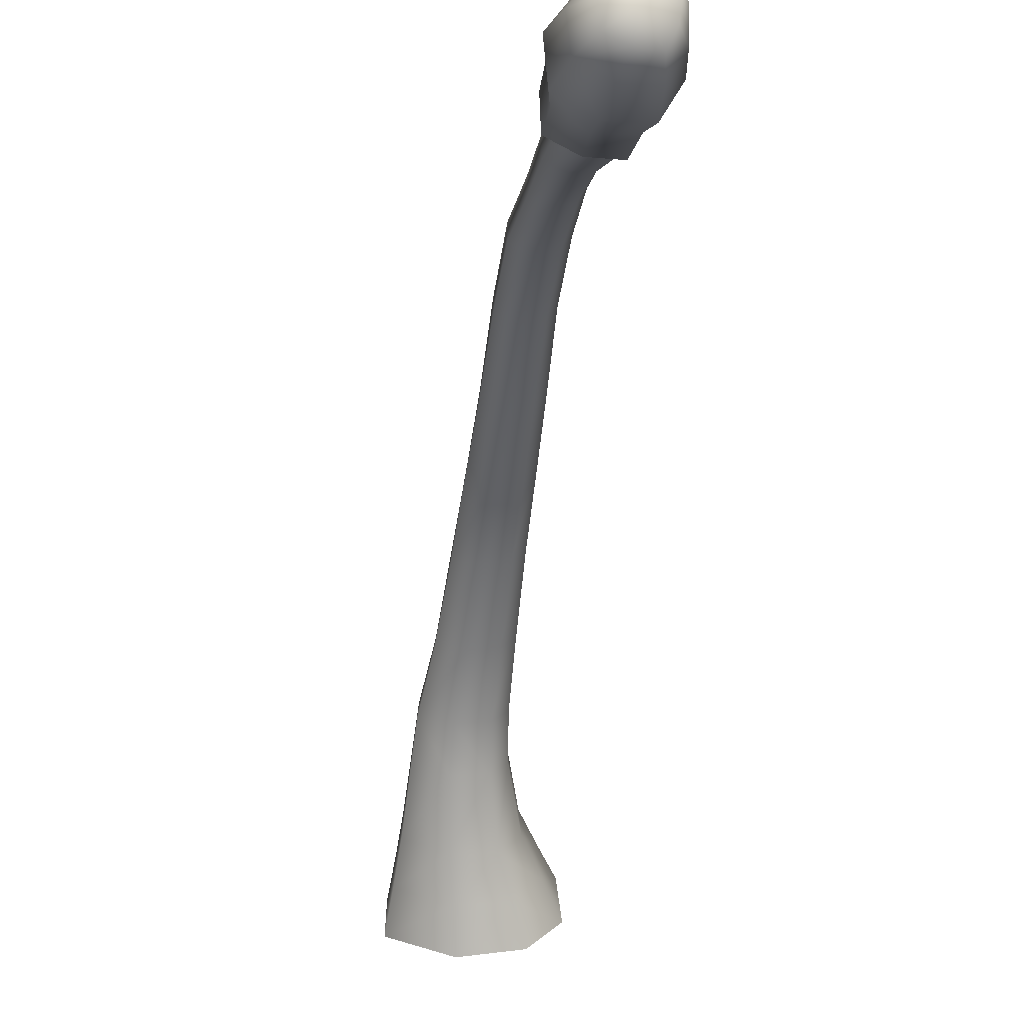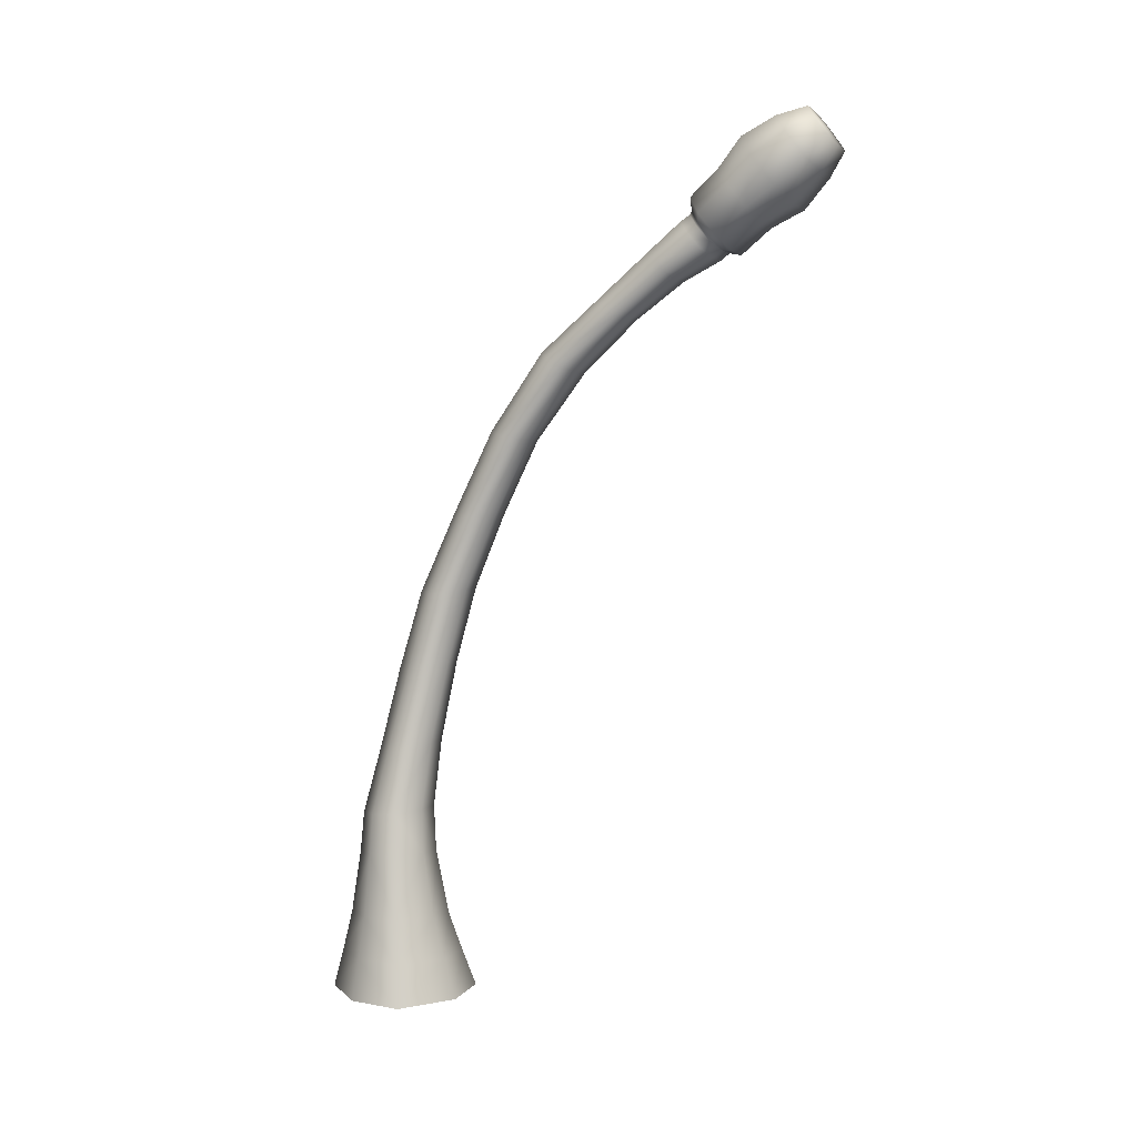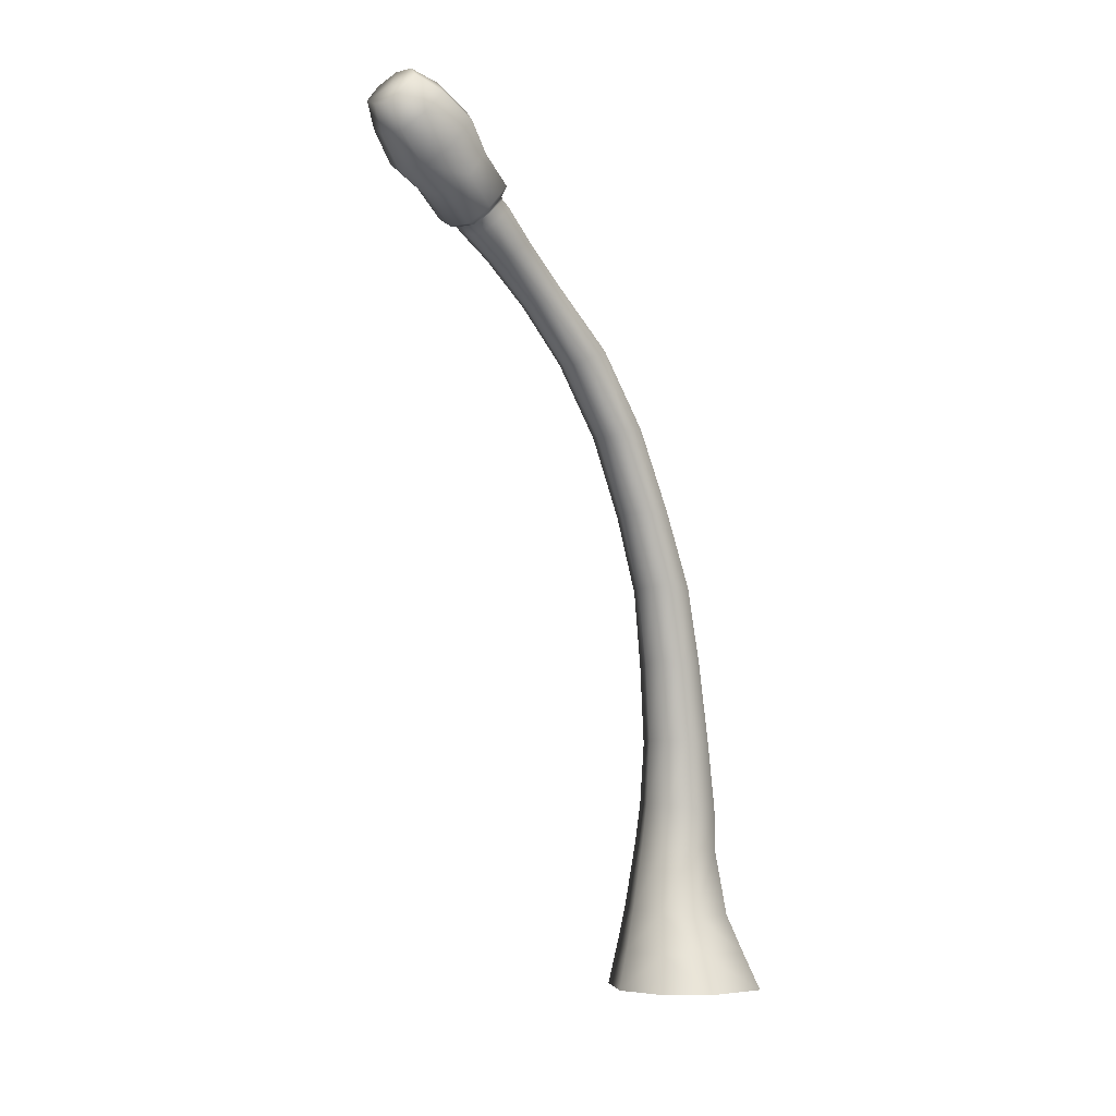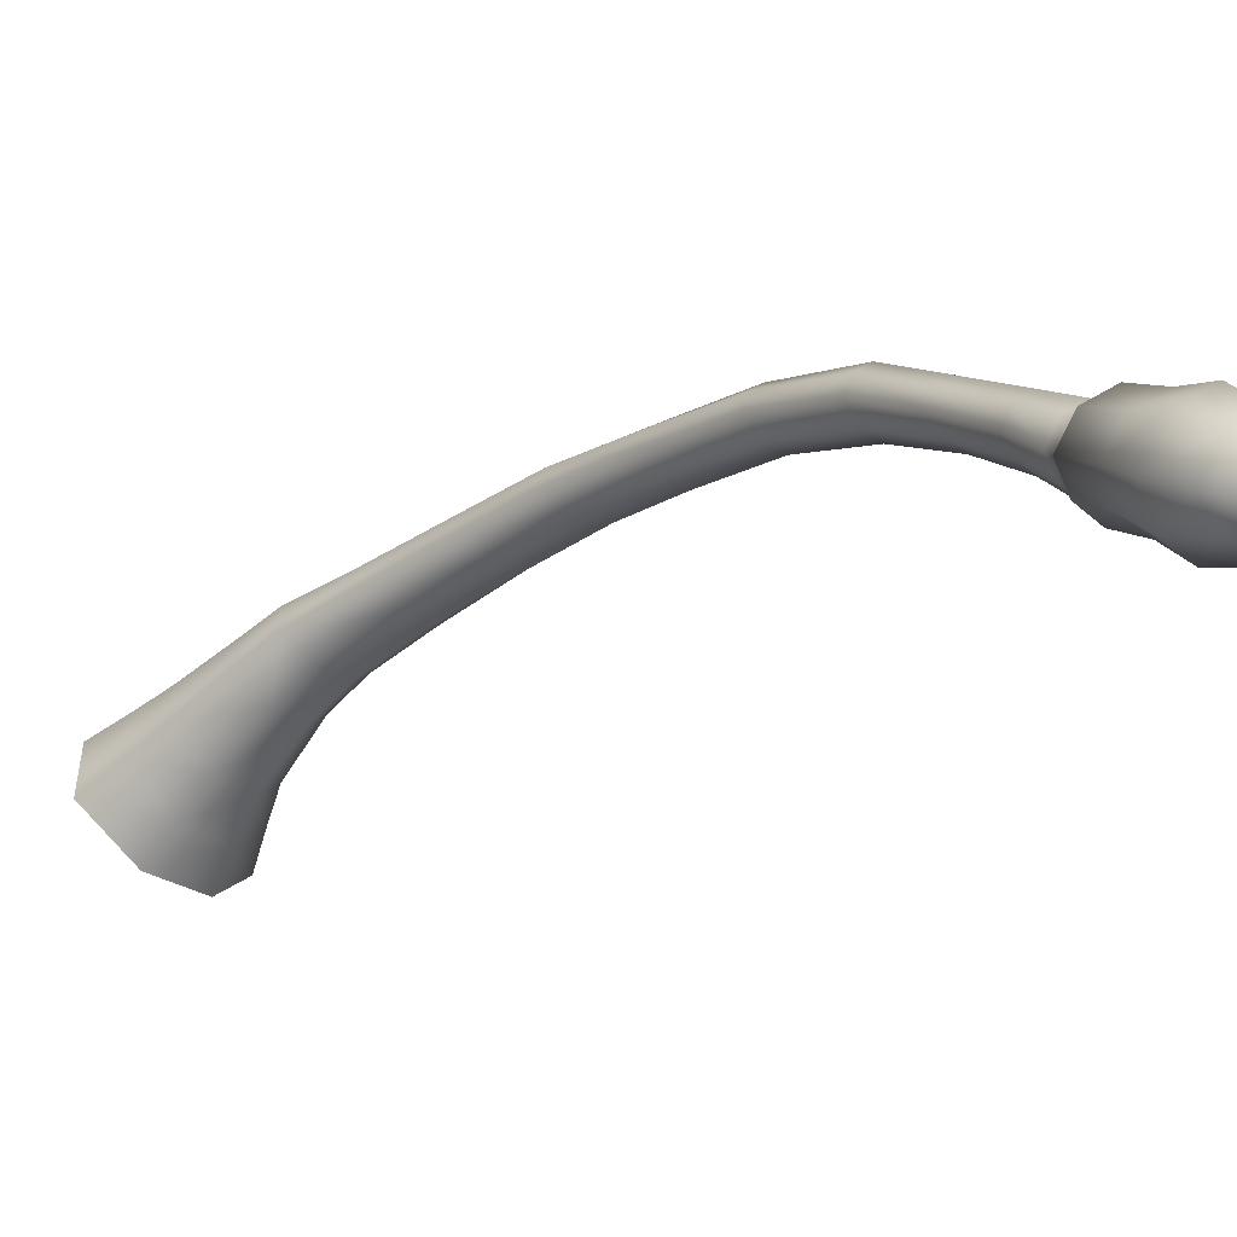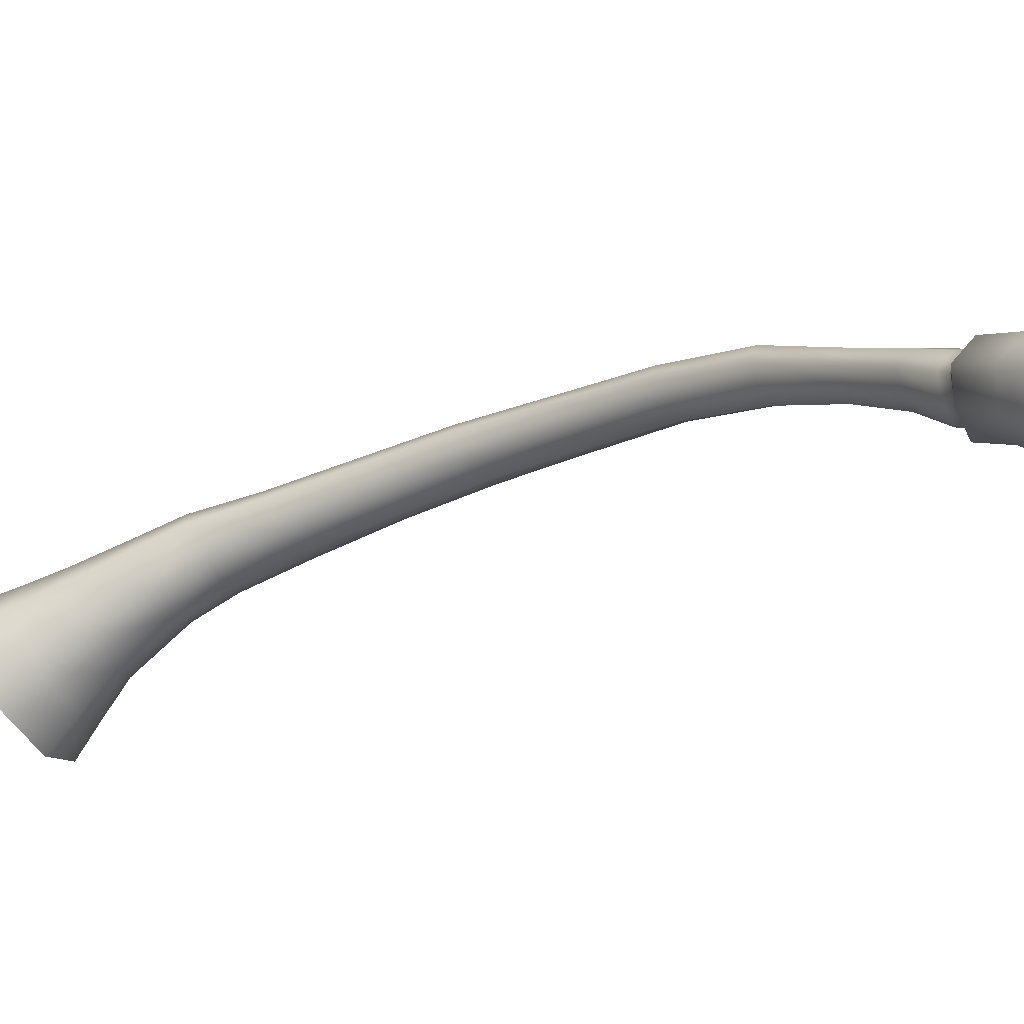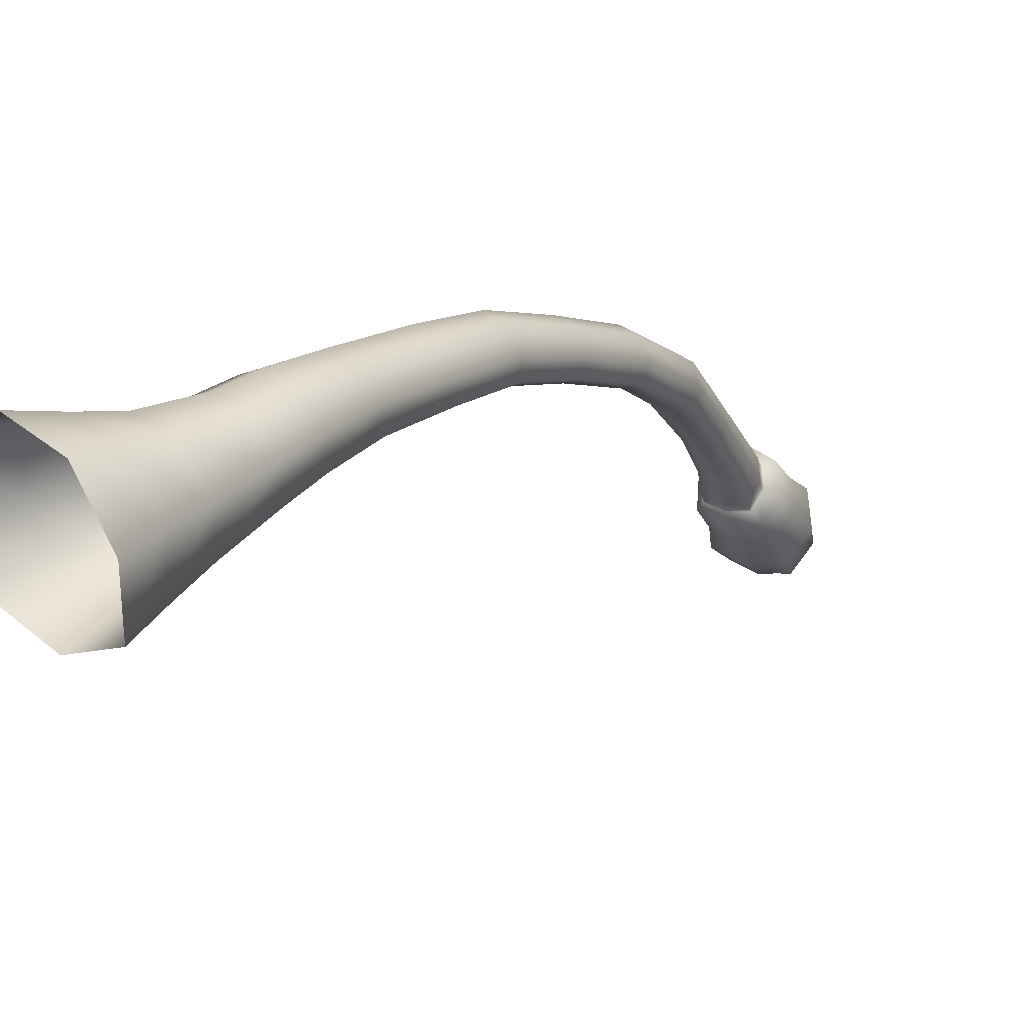
<metadata>
{"format":"obj","ext":"obj","renderer":"f3d","projection":"perspective","resolution":1024,"background":"white","views":[{"elev":-65.7,"azim":179.6,"up":"+Z"},{"elev":4.6,"azim":121.2,"up":"+Y"},{"elev":-5.3,"azim":-125.9,"up":"+Y"},{"elev":-50.1,"azim":139.8,"up":"+Z"},{"elev":-68.3,"azim":123.0,"up":"+Z"},{"elev":29.6,"azim":41.3,"up":"+Z"}]}
</metadata>
<code>
g holiday_treepalm_03_trunk_geo
v -0.4892 5.241 -2.749
v -0.4803 5.347 -2.668
v -0.5527 5.426 -2.59
v -0.6297 5.313 -2.67
v -0.6014 5.191 -2.764
v -0.7245 5.17 -2.754
v -0.7739 5.25 -2.68
v -0.7875 5.347 -2.601
v -0.6814 5.418 -2.568
v -0.8186 5.13 -2.552
v -0.8222 5.266 -2.434
v -0.7319 5.02 -2.658
v -0.7245 5.17 -2.754
v -0.6717 5.371 -2.379
v -0.5527 5.426 -2.59
v -0.5484 5.037 -2.683
v -0.6014 5.191 -2.764
v -0.4862 5.375 -2.415
v -0.4803 5.347 -2.668
v -0.3939 5.114 -2.645
v -0.4892 5.241 -2.749
v -0.5001 4.852 -2.526
v -0.3169 4.95 -2.486
v -0.7193 4.836 -2.499
v -0.4772 4.744 -2.329
v -0.3256 4.83 -2.298
v -0.2957 4.673 -2.119
v -0.6603 4.733 -2.308
v -0.4527 4.595 -2.143
v -0.3467 4.655 -2.065
v -0.8224 4.963 -2.37
v -0.7464 4.836 -2.199
v -0.6251 4.578 -2.128
v -0.4643 4.6 -2.085
v -0.3526 4.648 -2.05
v -0.8262 5.131 -2.235
v -0.7484 4.98 -2.09
v -0.6993 4.679 -2.024
v -0.4666 4.6 -2.074
v -0.3363 4.607 -1.998
v -0.5921 4.588 -2.074
v -0.6484 5.256 -2.172
v -0.6014 5.083 -2.04
v -0.4526 4.558 -2.022
v -0.3033 4.466 -1.779
v -0.7119 4.82 -1.913
v -0.5894 4.588 -2.063
v -0.6468 4.663 -1.997
v -0.4286 5.26 -2.216
v -0.4044 4.428 -1.806
v -0.2521 4.222 -1.472
v -0.4202 5.087 -2.076
v -0.567 4.909 -1.867
v -0.6567 4.765 -1.912
v -0.642 4.659 -1.988
v -0.5779 4.545 -2.011
v -0.3483 4.196 -1.511
v -0.1703 3.907 -1.129
v -0.5124 4.423 -1.797
v -0.6317 4.618 -1.935
v -0.6513 4.752 -1.901
v -0.5484 4.83 -1.875
v -0.2783 3.875 -1.175
v -0.1106 3.466 -0.8147
v -0.4485 4.199 -1.507
v -0.5604 4.481 -1.731
v -0.6408 4.712 -1.845
v -0.224 3.451 -0.8649
v -0.05021 2.973 -0.5755
v -0.3908 3.874 -1.167
v -0.4938 4.244 -1.44
v -0.1703 2.972 -0.6372
v 0.01705 2.495 -0.3839
v -0.3393 3.453 -0.8513
v -0.1131 2.508 -0.4553
v 0.08662 2.011 -0.2826
v -0.5469 4.813 -1.863
v -0.5663 4.558 -1.648
v -0.4444 3.916 -1.088
v -0.2941 2.978 -0.6267
v -0.05709 2.029 -0.3489
v 0.1705 1.501 -0.1894
v -0.5345 4.774 -1.807
v -0.4959 4.302 -1.346
v -0.3934 3.478 -0.7662
v -0.2472 2.516 -0.4441
v 0.01367 1.523 -0.266
v 0.2567 1.099 -0.1543
v -0.4758 4.603 -1.612
v -0.4479 3.972 -0.9794
v -0.3568 2.992 -0.5415
v -0.1994 2.037 -0.3257
v -0.4117 4.329 -1.3
v -0.3925 3.506 -0.6465
v -0.3163 2.52 -0.3508
v -0.3558 4.002 -0.9306
v -0.3593 3.001 -0.4111
v -0.2962 3.518 -0.5927
v -0.1448 1.532 -0.242
v -0.2689 2.032 -0.2247
v -0.3177 2.51 -0.2013
v -0.2583 3.002 -0.3455
v 0.07673 1.109 -0.2396
v 0.09562 0.8332 -0.265
v 0.2895 0.837 -0.1729
v 0.3387 0.4424 -0.2166
v 0.09594 0.4269 -0.3376
v 0.3812 0.1735 -0.2541
v -0.09609 0.8211 -0.2291
v -0.1033 1.106 -0.2086
v 0.07907 0.1657 -0.4075
v 0.4275 -0.08818 -0.2934
v 0.06371 -0.08834 -0.4805
v -0.1436 0.4061 -0.2915
v -0.2165 0.1551 -0.3455
v -0.2901 -0.08837 -0.4021
v -0.4748 -0.08839 -0.1485
v -0.3679 0.1506 -0.1315
v -0.4473 -0.08829 0.276
v -0.1916 0.8117 -0.09033
v -0.2264 1.526 -0.1341
v -0.3468 0.1465 0.2198
v -0.1549 -0.08843 0.4366
v -0.263 0.3969 -0.1155
v -0.194 1.097 -0.08121
v -0.2609 2.013 -0.06375
v -0.183 0.7974 0.1273
v -0.2479 0.3887 0.1653
v -0.1027 0.1531 0.3545
v -0.2227 1.499 0.03991
v -0.2085 2.501 -0.1249
v -0.1882 1.075 0.1191
v -0.0259 0.8004 0.2141
v -0.139 1.999 0.01417
v -0.09233 1.482 0.1195
v 0.1948 0.163 0.3026
v 0.2023 -0.08849 0.3739
v -0.0504 0.4021 0.2751
v -0.04055 1.067 0.2015
v 0.1899 0.4218 0.2338
v 0.1671 0.8114 0.1799
v 0.3823 0.1711 0.03995
v 0.428 -0.08838 0.05871
v 0.4275 -0.08818 -0.2934
v 0.3812 0.1735 -0.2541
v 0.3406 0.4379 0.02155
v 0.3387 0.4424 -0.2166
v 0.2895 0.8265 0.01265
v 0.2895 0.837 -0.1729
v 0.1403 1.068 0.1692
v 0.2555 1.082 0.01527
v 0.2567 1.099 -0.1543
v 0.1673 1.481 -0.04342
v 0.1705 1.501 -0.1894
v 0.08662 2.011 -0.2826
v 0.06548 1.471 0.09033
v 0.08867 1.993 -0.151
v 0.01705 2.495 -0.3839
v 0.002135 1.986 -0.02105
v 0.01309 2.487 -0.257
v -0.05021 2.973 -0.5755
v -0.07374 2.489 -0.1411
v -0.05296 2.981 -0.4623
v -0.1106 3.466 -0.8147
v -0.133 2.994 -0.3595
v -0.1083 3.491 -0.7091
v -0.1703 3.907 -1.129
v -0.1796 3.513 -0.6119
v -0.1704 3.96 -1.03
v -0.2521 4.222 -1.472
v -0.2418 4 -0.9443
v -0.2489 4.276 -1.384
v -0.3033 4.466 -1.779
v -0.3101 4.322 -1.309
v -0.3 4.542 -1.7
v -0.3363 4.607 -1.998
v -0.3658 4.601 -1.628
v -0.3303 4.703 -1.909
v -0.3526 4.648 -2.05
v -0.4056 4.777 -1.827
v -0.3465 4.743 -1.963
v -0.3467 4.655 -2.065
v -0.4202 4.816 -1.883
v -0.3405 4.756 -1.978
v -0.2957 4.673 -2.119
v -0.4172 4.834 -1.897
v -0.288 4.81 -2.004
v -0.3256 4.83 -2.298
v -0.3915 4.916 -1.898
v -0.3082 4.978 -2.184
v -0.2938 5.129 -2.347
v -0.3169 4.95 -2.486
v -0.373 5.265 -2.527
v -0.3939 5.114 -2.645
v -0.4892 5.241 -2.749
g holiday_treepalm_03_trunk_geo_0
f 3 2 1
f 4 3 1
f 4 1 5
f 6 4 5
f 6 7 4
f 4 8 3
f 7 8 4
f 8 9 3
f 7 10 8
f 8 11 9
f 10 11 8
f 12 10 7
f 13 12 7
f 11 14 9
f 9 14 15
f 16 12 13
f 17 16 13
f 14 18 15
f 15 18 19
f 20 16 17
f 21 20 17
f 22 16 20
f 23 22 20
f 24 12 16
f 22 24 16
f 25 22 23
f 26 25 23
f 26 27 25
f 25 28 22
f 28 24 22
f 27 29 25
f 25 29 28
f 27 30 29
f 24 31 12
f 31 10 12
f 28 32 24
f 32 31 24
f 29 33 28
f 28 33 32
f 30 34 29
f 29 34 33
f 30 35 34
f 31 36 10
f 36 11 10
f 32 37 31
f 37 36 31
f 33 38 32
f 32 38 37
f 35 39 34
f 35 40 39
f 34 41 33
f 33 41 38
f 34 39 41
f 36 42 11
f 42 14 11
f 37 43 36
f 43 42 36
f 40 44 39
f 40 45 44
f 38 46 37
f 37 46 43
f 39 47 41
f 39 44 47
f 41 48 38
f 38 48 46
f 41 47 48
f 42 49 14
f 49 18 14
f 45 50 44
f 45 51 50
f 43 52 42
f 52 49 42
f 46 53 43
f 43 53 52
f 48 54 46
f 46 54 53
f 47 55 48
f 48 55 54
f 44 56 47
f 44 50 56
f 47 56 55
f 51 57 50
f 51 58 57
f 50 59 56
f 50 57 59
f 56 60 55
f 56 59 60
f 55 61 54
f 55 60 61
f 54 62 53
f 54 61 62
f 58 63 57
f 58 64 63
f 57 65 59
f 57 63 65
f 59 66 60
f 59 65 66
f 60 67 61
f 60 66 67
f 64 68 63
f 64 69 68
f 63 70 65
f 63 68 70
f 65 71 66
f 65 70 71
f 69 72 68
f 69 73 72
f 68 74 70
f 68 72 74
f 73 75 72
f 73 76 75
f 61 67 77
f 61 77 62
f 66 78 67
f 66 71 78
f 70 79 71
f 70 74 79
f 72 80 74
f 72 75 80
f 76 81 75
f 76 82 81
f 67 83 77
f 67 78 83
f 71 84 78
f 71 79 84
f 74 85 79
f 74 80 85
f 75 86 80
f 75 81 86
f 82 87 81
f 82 88 87
f 78 89 83
f 78 84 89
f 79 90 84
f 79 85 90
f 80 91 85
f 80 86 91
f 81 92 86
f 81 87 92
f 84 93 89
f 84 90 93
f 85 94 90
f 85 91 94
f 86 95 91
f 86 92 95
f 90 96 93
f 90 94 96
f 91 97 94
f 91 95 97
f 94 98 96
f 94 97 98
f 87 99 92
f 92 100 95
f 92 99 100
f 95 101 97
f 95 100 101
f 97 102 98
f 97 101 102
f 87 103 99
f 88 103 87
f 104 103 88
f 105 104 88
f 105 106 104
f 106 107 104
f 106 108 107
f 104 109 103
f 104 107 109
f 103 110 99
f 109 110 103
f 108 111 107
f 108 112 111
f 112 113 111
f 107 114 109
f 107 111 114
f 111 113 115
f 111 115 114
f 113 116 115
f 115 116 117
f 118 115 117
f 114 115 118
f 118 117 119
f 109 114 120
f 109 120 110
f 99 110 121
f 99 121 100
f 122 118 119
f 122 119 123
f 124 114 118
f 114 124 120
f 124 118 122
f 120 125 110
f 110 125 121
f 100 121 126
f 100 126 101
f 120 124 127
f 120 127 125
f 128 124 122
f 124 128 127
f 129 122 123
f 128 122 129
f 121 125 130
f 121 130 126
f 101 126 131
f 101 131 102
f 127 132 125
f 125 132 130
f 127 128 133
f 127 133 132
f 126 130 134
f 126 134 131
f 130 132 135
f 130 135 134
f 129 123 136
f 123 137 136
f 138 128 129
f 128 138 133
f 133 139 132
f 132 139 135
f 138 129 140
f 129 136 140
f 133 138 141
f 133 141 139
f 138 140 141
f 136 137 142
f 137 143 142
f 142 143 144
f 145 142 144
f 136 142 146
f 146 142 145
f 140 136 146
f 147 146 145
f 140 146 148
f 148 146 147
f 141 140 148
f 149 148 147
f 141 150 139
f 141 148 150
f 151 148 149
f 148 151 150
f 152 151 149
f 153 151 152
f 150 151 153
f 154 153 152
f 154 155 153
f 139 150 156
f 156 150 153
f 135 139 156
f 155 157 153
f 156 153 157
f 155 158 157
f 135 156 159
f 159 156 157
f 134 135 159
f 158 160 157
f 159 157 160
f 158 161 160
f 134 159 162
f 162 159 160
f 131 134 162
f 161 163 160
f 162 160 163
f 161 164 163
f 131 162 165
f 165 162 163
f 102 131 165
f 164 166 163
f 165 163 166
f 164 167 166
f 102 165 168
f 168 165 166
f 98 102 168
f 167 169 166
f 168 166 169
f 167 170 169
f 98 168 171
f 171 168 169
f 96 98 171
f 170 172 169
f 171 169 172
f 170 173 172
f 96 171 174
f 174 171 172
f 93 96 174
f 173 175 172
f 174 172 175
f 173 176 175
f 93 174 177
f 177 174 175
f 89 93 177
f 176 178 175
f 177 175 178
f 176 179 178
f 89 177 180
f 180 177 178
f 83 89 180
f 179 181 178
f 180 178 181
f 179 182 181
f 83 180 183
f 183 180 181
f 77 83 183
f 182 184 181
f 183 181 184
f 182 185 184
f 77 183 186
f 186 183 184
f 62 77 186
f 185 187 184
f 186 184 187
f 185 188 187
f 62 186 189
f 189 186 187
f 53 62 189
f 53 189 52
f 189 187 190
f 52 189 190
f 188 190 187
f 52 190 49
f 191 190 188
f 190 191 49
f 192 191 188
f 49 191 18
f 193 191 192
f 191 193 18
f 194 193 192
f 18 193 19
f 194 195 193
f 195 19 193

</code>
